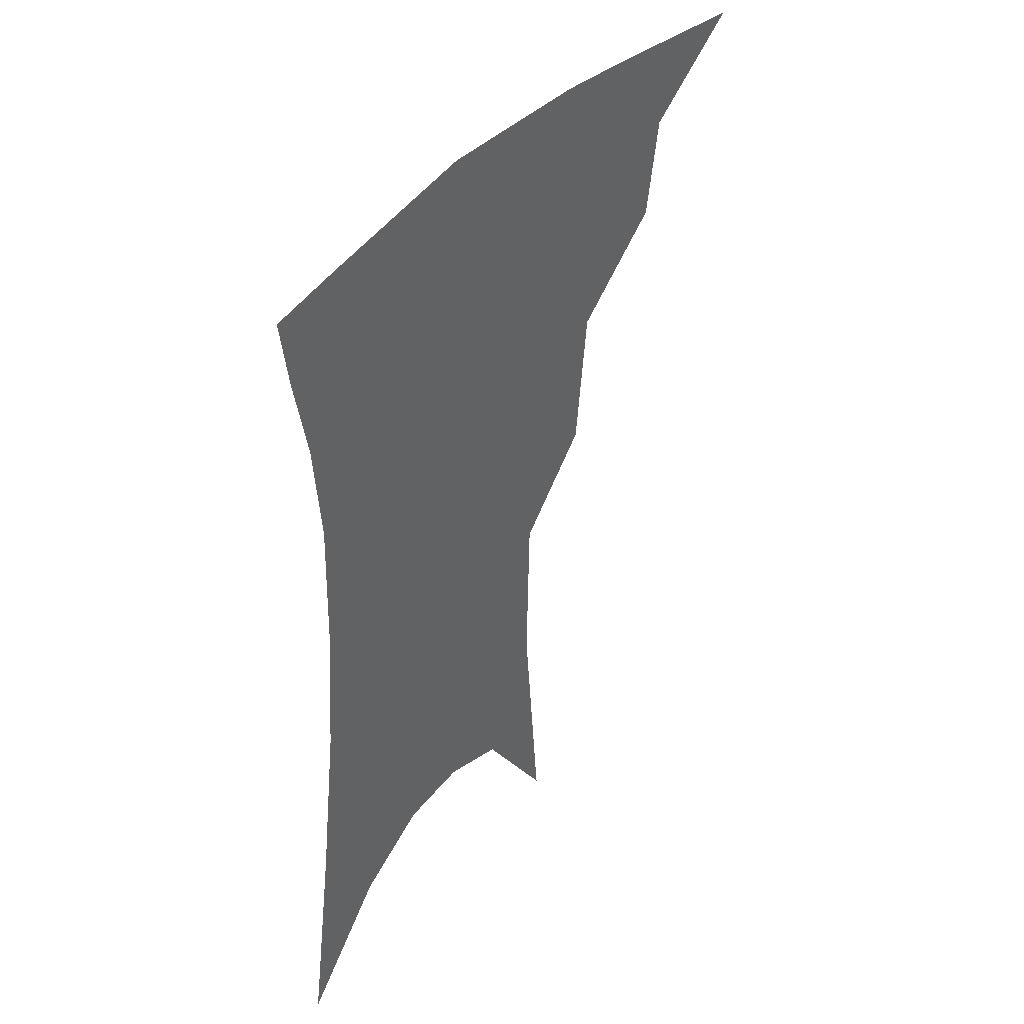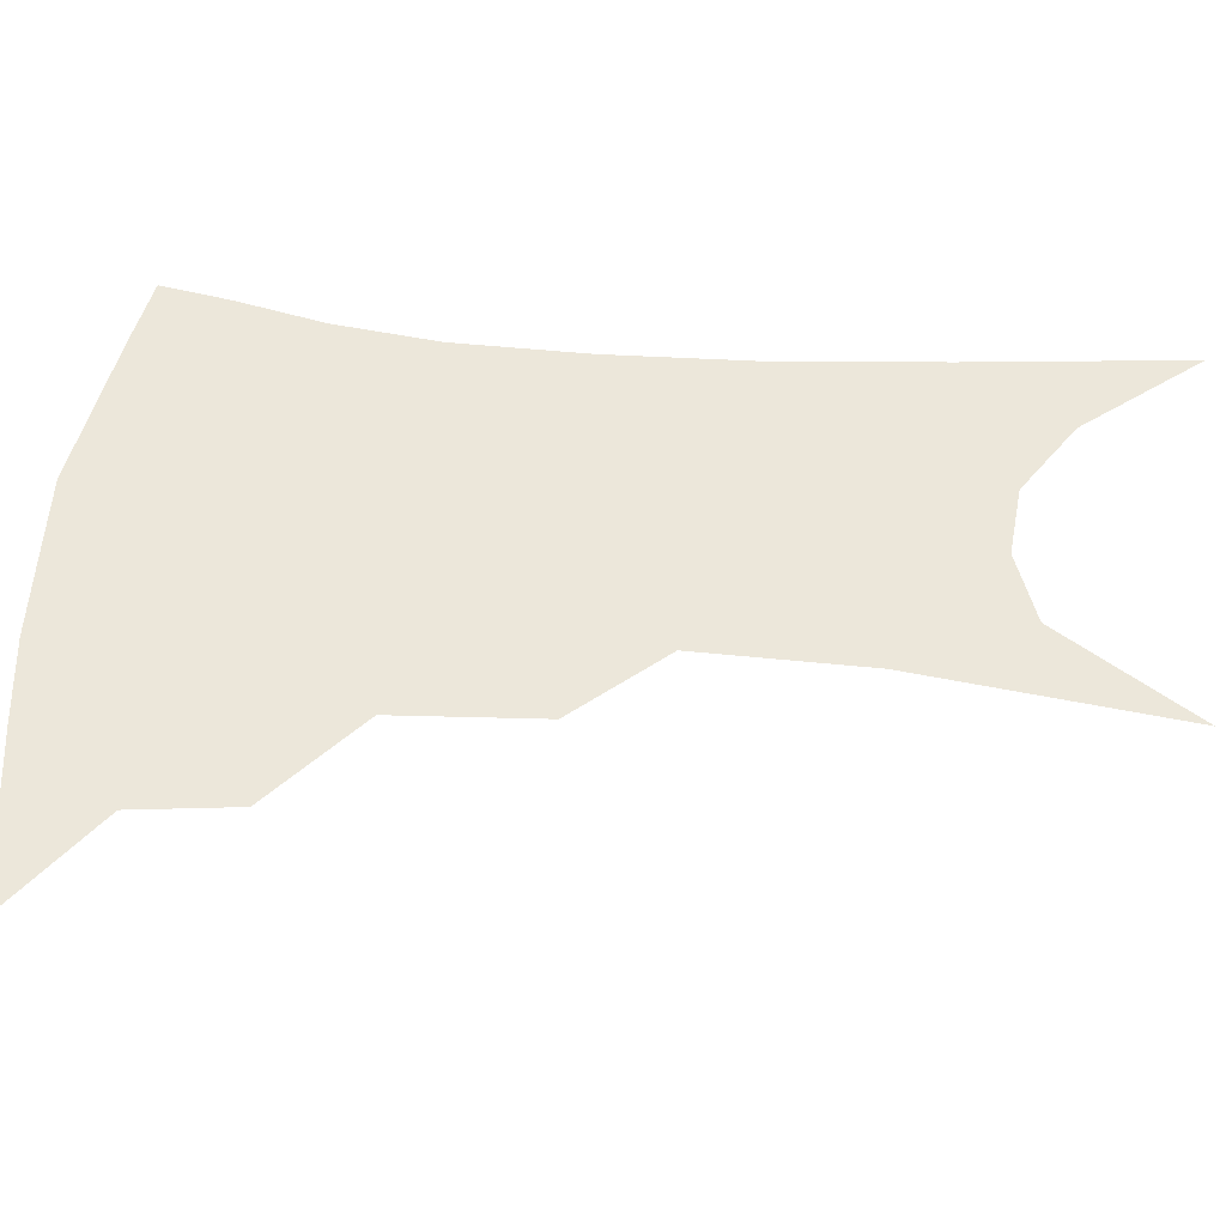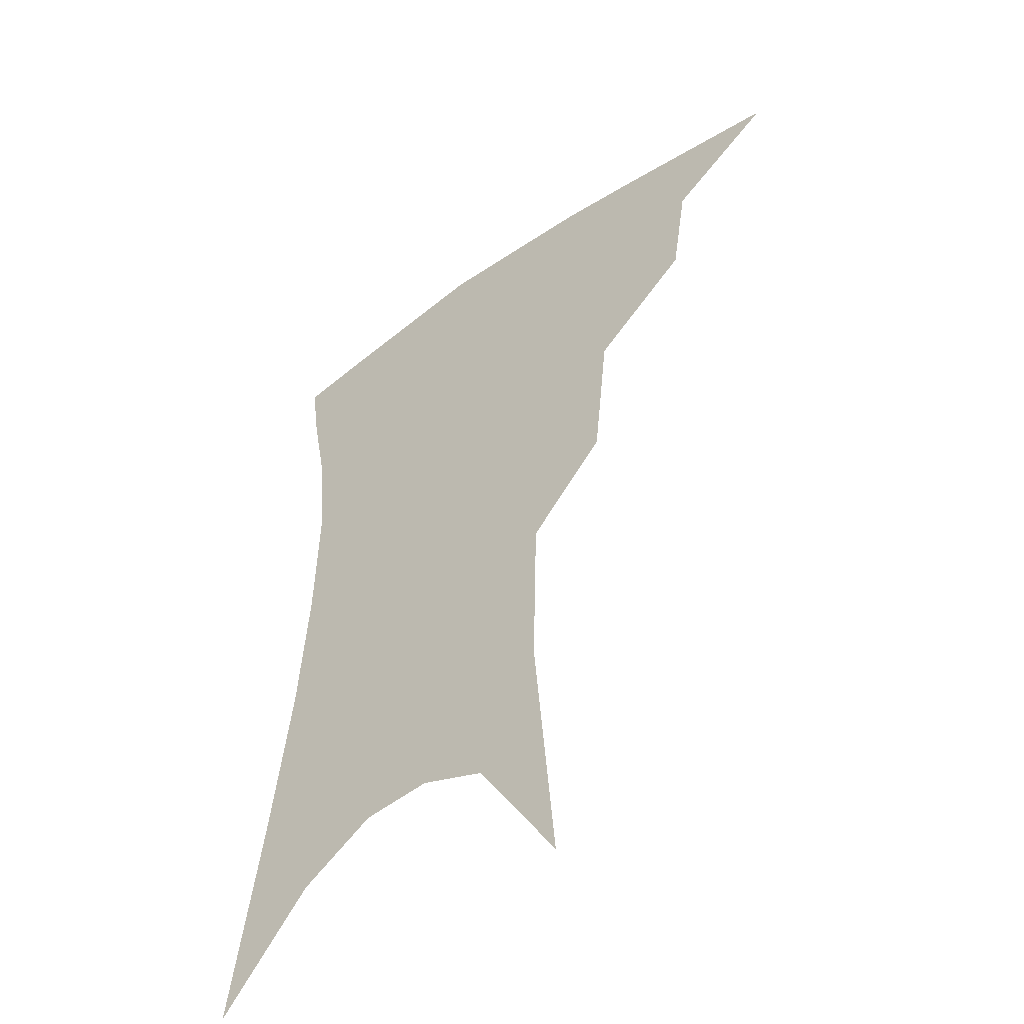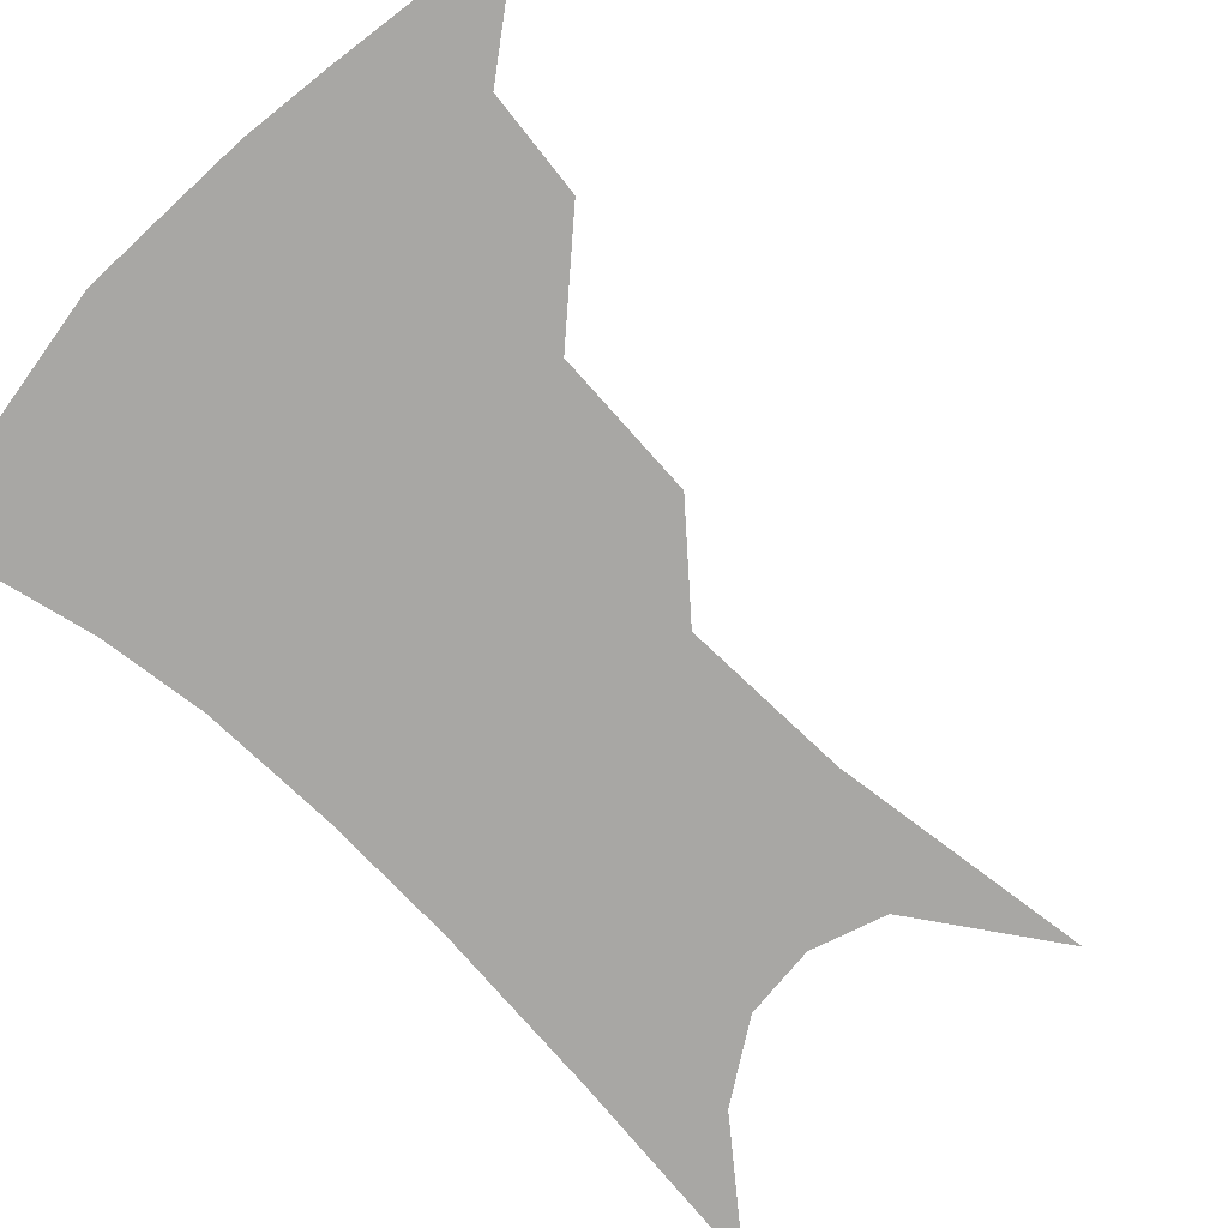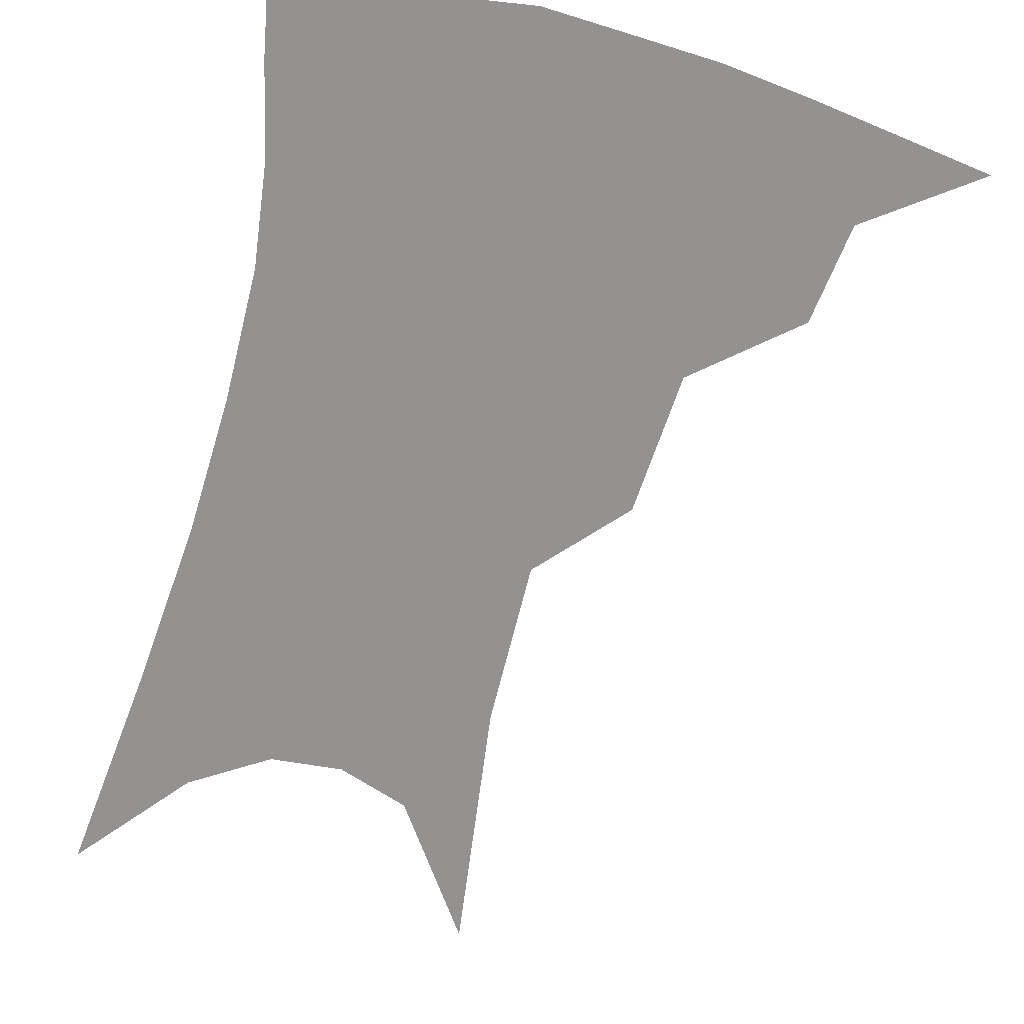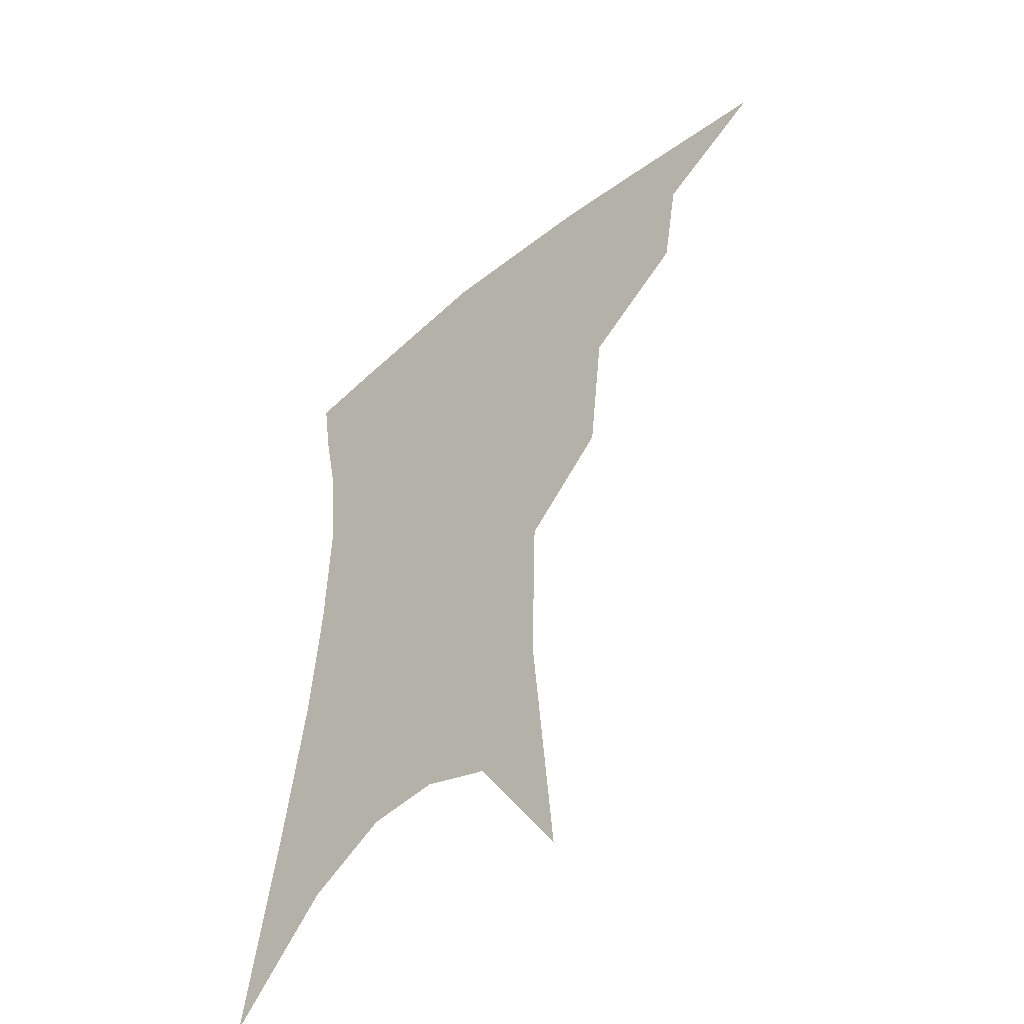
<metadata>
{"format":"obj","ext":"obj","renderer":"f3d","projection":"perspective","resolution":1024,"background":"white","views":[{"elev":43.5,"azim":126.7,"up":"+Y"},{"elev":50.3,"azim":-82.1,"up":"+Z"},{"elev":-49.1,"azim":-140.5,"up":"+Y"},{"elev":-74.6,"azim":-132.2,"up":"+Z"},{"elev":-66.5,"azim":167.6,"up":"+Z"},{"elev":-49.9,"azim":-136.8,"up":"+Y"}]}
</metadata>
<code>
v 475 344.1 0
v 510.6 295.4 0
v 505.8 323.6 0
v 500.7 348.9 0
v 543.4 232.8 0
v 539 273.2 0
v 534.2 303.1 0
v 530.3 328.9 0
v 525.5 353.5 0
v 561.4 88.59 0
v 567.7 161.7 0
v 566.5 209.2 0
v 562.8 250.4 0
v 560 283.9 0
v 557.3 309.9 0
v 554 333 0
v 550 357.5 0
v 586 128.1 0
v 586.7 179.5 0
v 584.2 222.3 0
v 581.9 259.9 0
v 580.3 288.5 0
v 579.3 313.1 0
v 578.5 335.7 0
v 574.8 359.7 0
v 605.9 135.9 0
v 604.3 185.7 0
v 601.9 227.1 0
v 600.4 263.1 0
v 600.3 291.6 0
v 600.6 315.2 0
v 600.6 337 0
v 598.2 361.7 0
v 626.2 134.9 0
v 621.9 188.4 0
v 619.5 227.8 0
v 618.7 261.1 0
v 619.4 290.2 0
v 620.9 315 0
v 622.4 337 0
v 623.4 358.9 0
v 648.3 122.2 0
v 641.3 179.5 0
v 638.3 219.7 0
v 637.2 254.6 0
v 637.6 288.2 0
v 640.3 314.4 0
v 643.6 335.7 0
v 645.5 356.5 0
v 675.8 91.49 0
v 666.5 152.9 0
v 660.2 201.3 0
v 657.2 240.7 0
v 656.1 278.7 0
v 658.6 308.6 0
v 663.4 333.5 0
v 666.2 353.8 0
v 721 361 0
f 3 4 1
f 6 7 2
f 2 7 3
f 7 8 3
f 3 8 4
f 8 9 4
f 12 13 5
f 5 13 6
f 13 14 6
f 6 14 7
f 14 15 7
f 7 15 8
f 15 16 8
f 8 16 9
f 16 17 9
f 10 18 11
f 18 19 11
f 11 19 12
f 19 20 12
f 12 20 13
f 20 21 13
f 13 21 14
f 21 22 14
f 14 22 15
f 22 23 15
f 15 23 16
f 23 24 16
f 16 24 17
f 24 25 17
f 18 26 19
f 26 27 19
f 19 27 20
f 27 28 20
f 20 28 21
f 28 29 21
f 21 29 22
f 29 30 22
f 22 30 23
f 30 31 23
f 23 31 24
f 31 32 24
f 24 32 25
f 32 33 25
f 26 34 27
f 34 35 27
f 27 35 28
f 35 36 28
f 28 36 29
f 36 37 29
f 29 37 30
f 37 38 30
f 30 38 31
f 38 39 31
f 31 39 32
f 39 40 32
f 32 40 33
f 40 41 33
f 34 42 35
f 42 43 35
f 35 43 36
f 43 44 36
f 36 44 37
f 44 45 37
f 37 45 38
f 45 46 38
f 38 46 39
f 46 47 39
f 39 47 40
f 47 48 40
f 40 48 41
f 48 49 41
f 42 50 43
f 50 51 43
f 43 51 44
f 51 52 44
f 44 52 45
f 52 53 45
f 45 53 46
f 53 54 46
f 46 54 47
f 54 55 47
f 47 55 48
f 55 56 48
f 48 56 49
f 56 57 49

</code>
